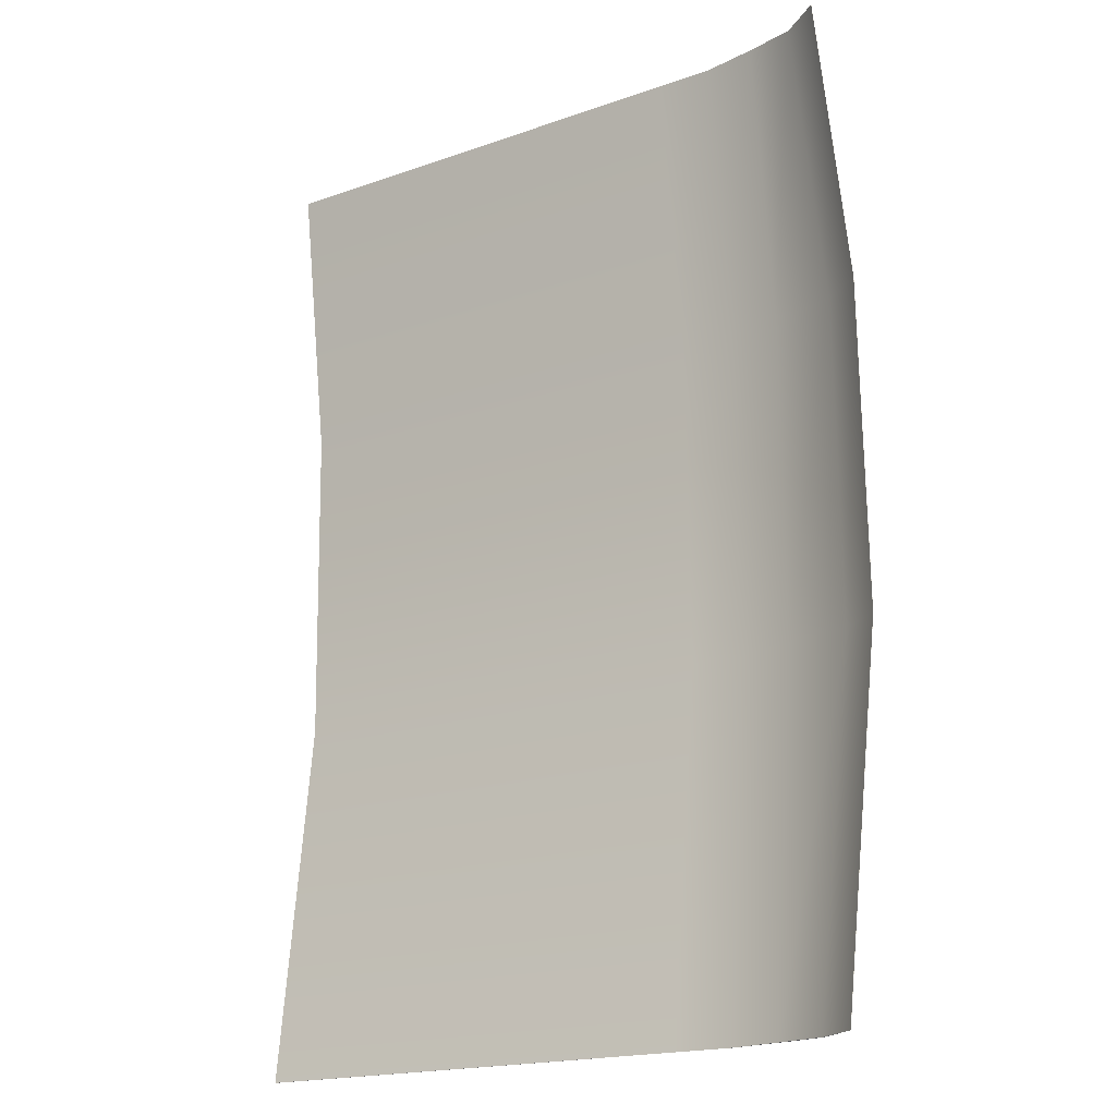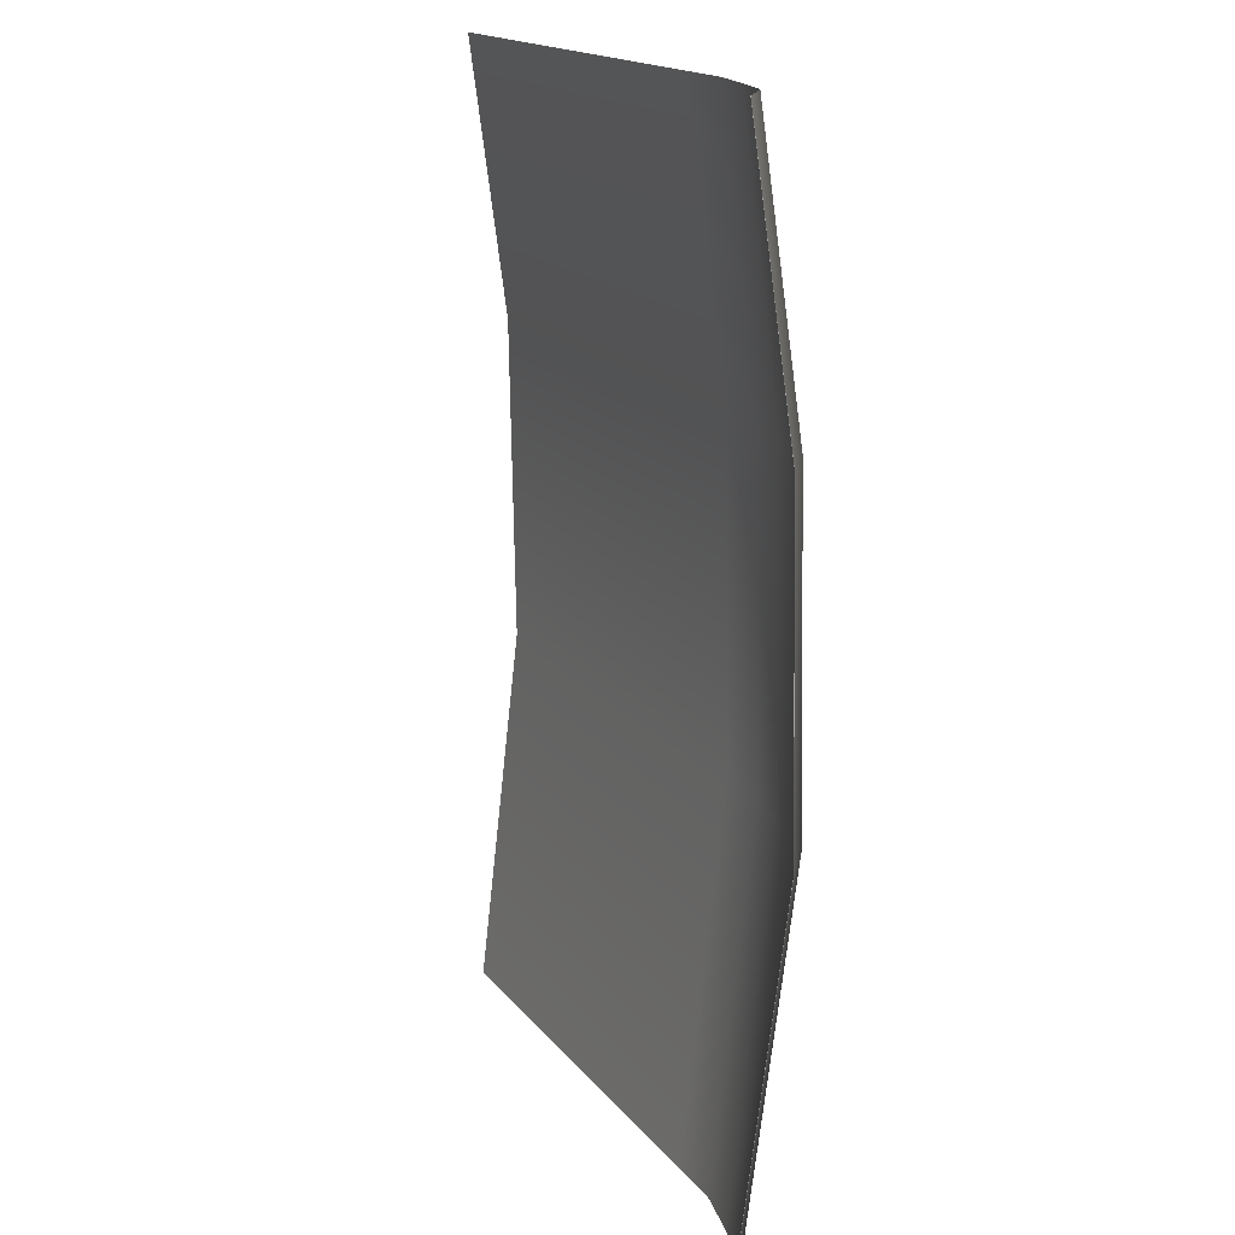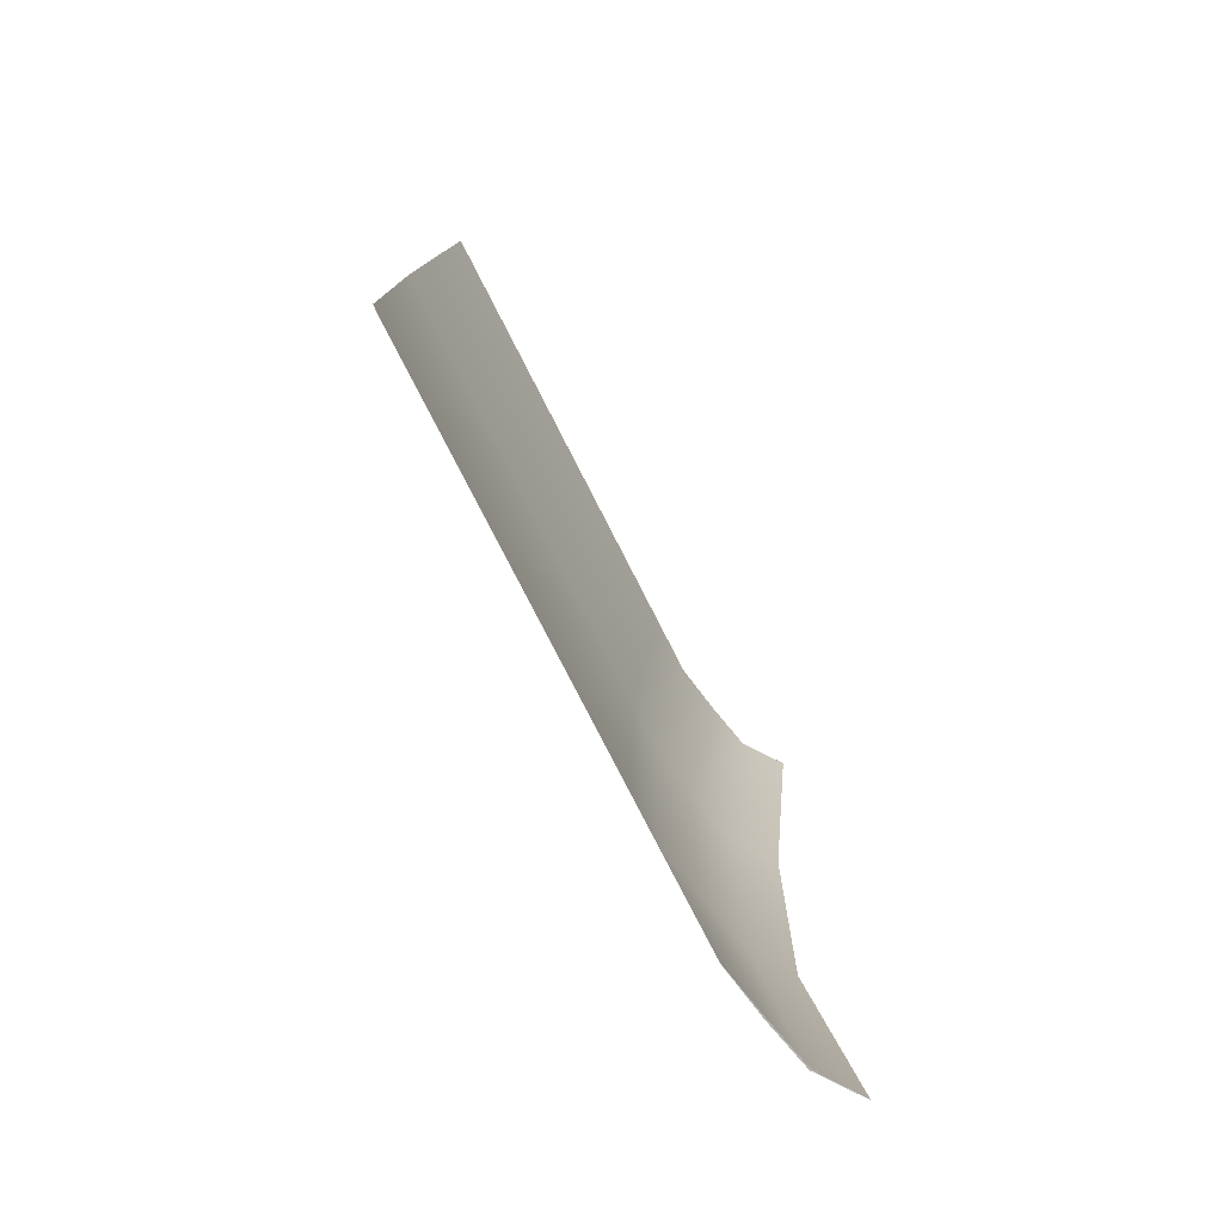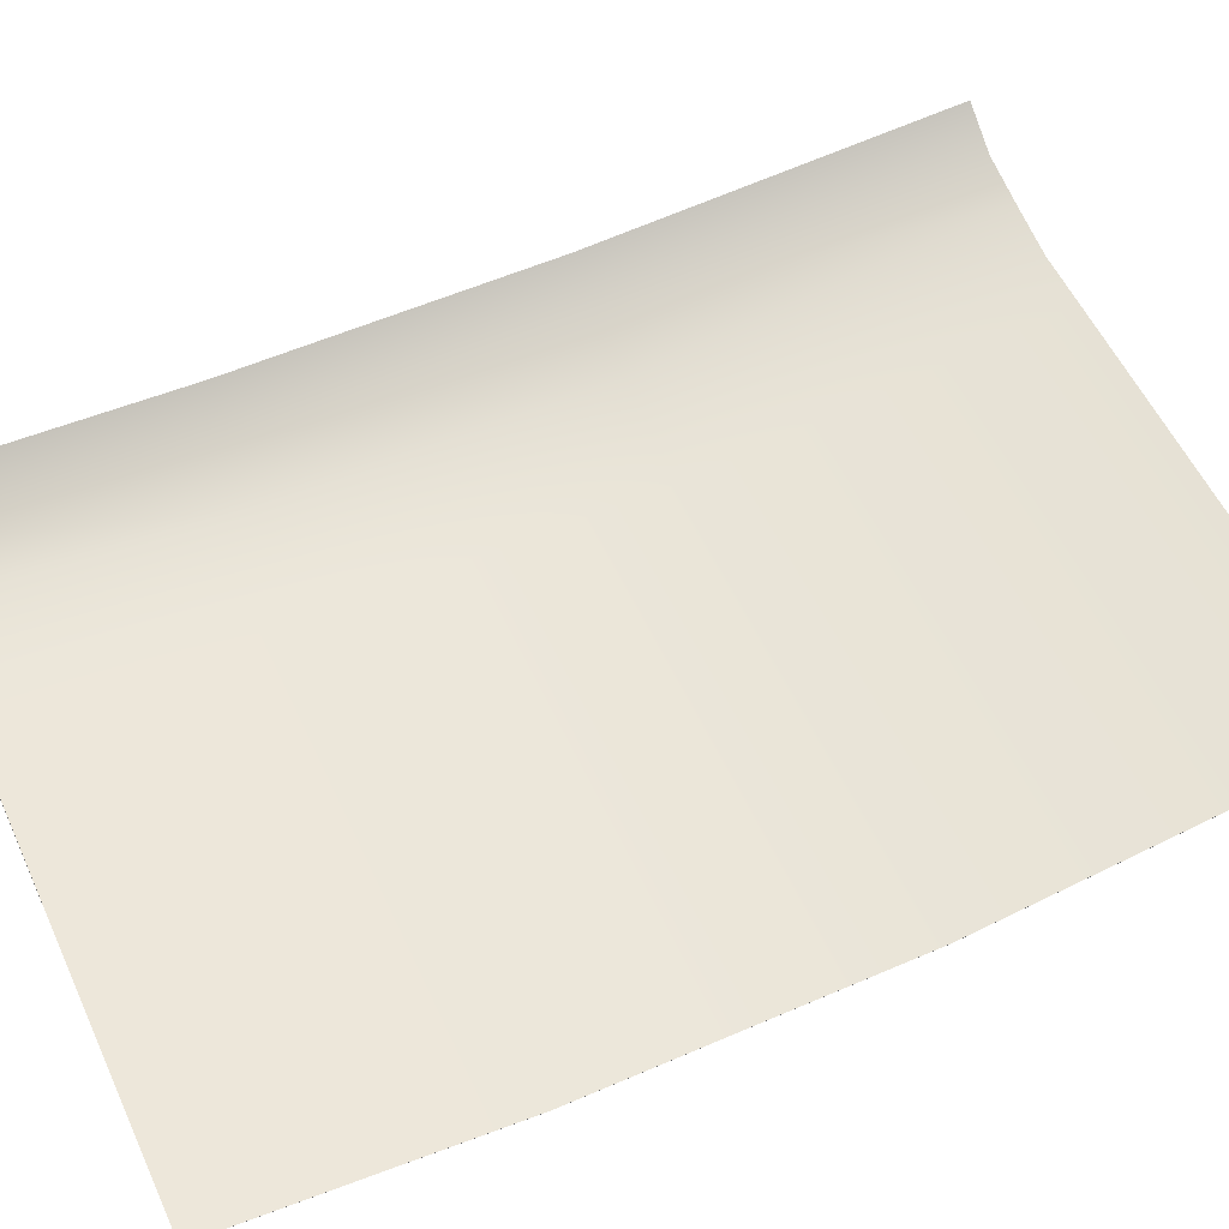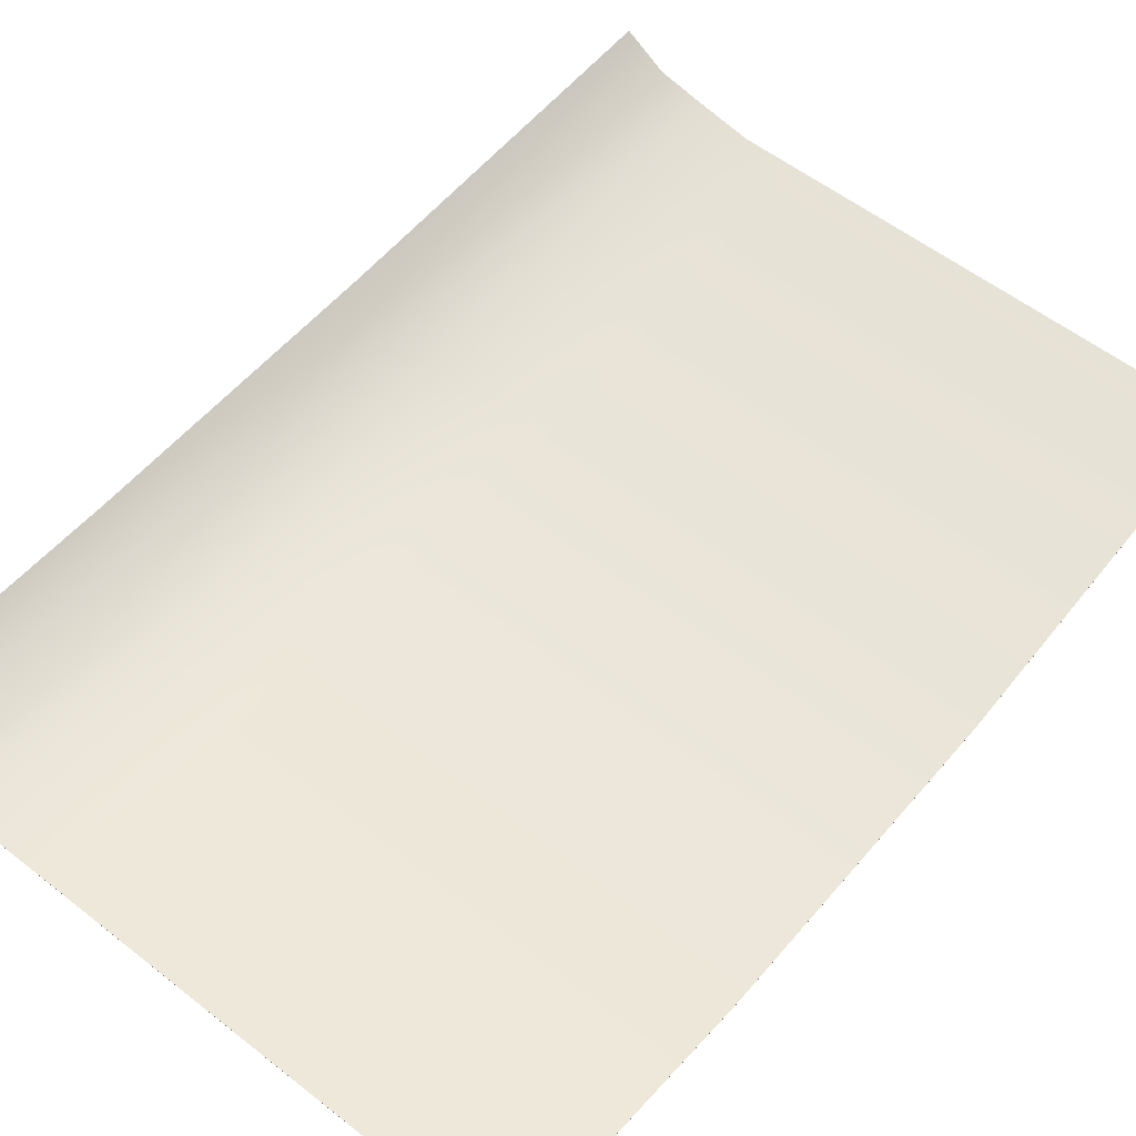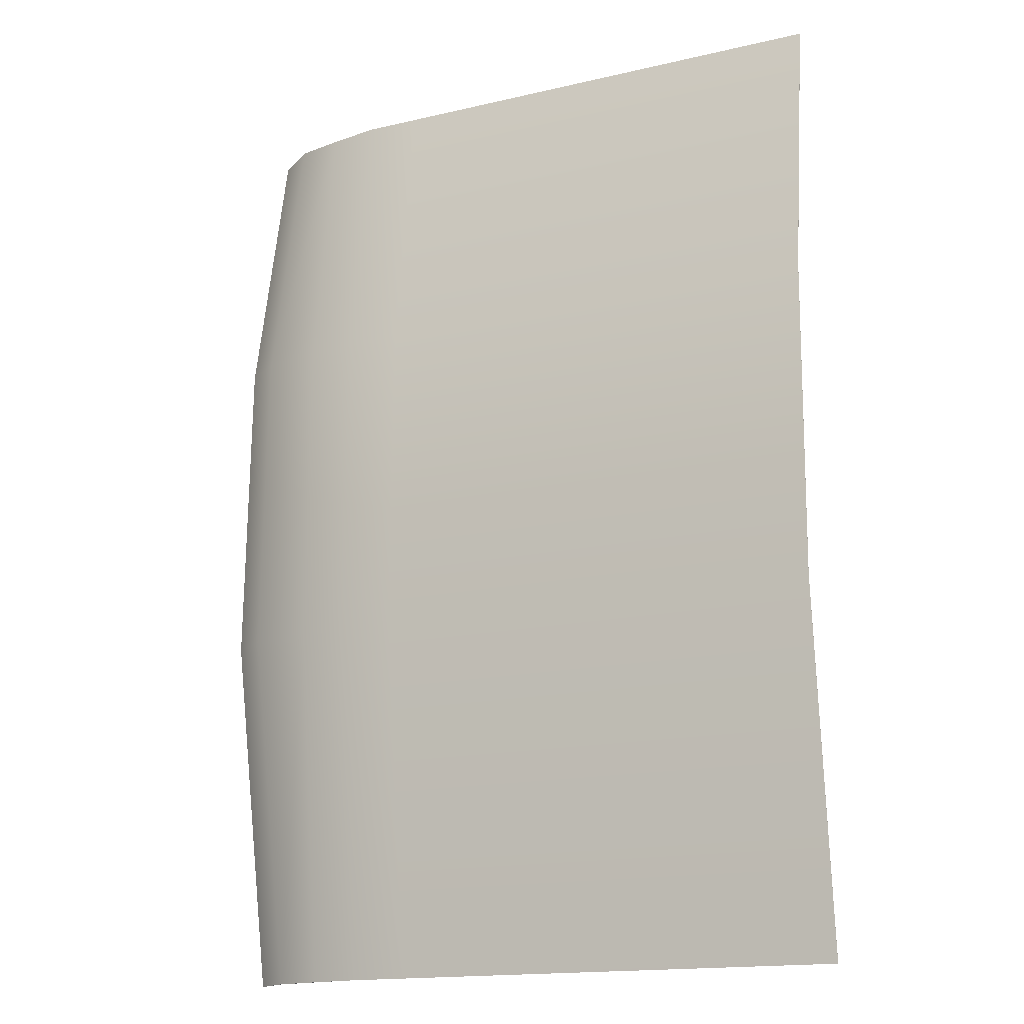
<metadata>
{"format":"obj","ext":"obj","renderer":"f3d","projection":"perspective","resolution":1024,"background":"white","views":[{"elev":-18.5,"azim":-145.9,"up":"+Z"},{"elev":16.8,"azim":-115.1,"up":"+Z"},{"elev":-78.7,"azim":117.1,"up":"+Z"},{"elev":56.4,"azim":65.2,"up":"+Y"},{"elev":56.0,"azim":39.4,"up":"+Y"},{"elev":-16.1,"azim":25.9,"up":"+Z"}]}
</metadata>
<code>
v  25.39 -2.992 11.49
v  25.39 -3.07 5.578
v  24.21 -2.724 11.49
v  23.42 -2.278 5.578
v  23.46 -2.188 11.49
v  23.42 -2.275 5.578
v  35.87 -2.491 16.54
v  35.87 -2.489 16.54
v  33.41 -2.491 16.54
v  35.87 -3.272 5.578
v  35.87 -3.168 11.49
v  35.87 -3.274 5.578
v  24.5 -2.075 -1.119
v  25.39 -2.288 -1.119
v  24.5 -2.103 -1.12
v  25.39 -3.098 5.578
v  25.39 -2.994 11.49
v  24.16 -2.817 5.577
v  33.41 -3.168 11.49
v  33.41 -3.272 5.578
v  27.41 -3.168 11.49
v  26.36 -2.489 16.54
v  25.39 -2.313 16.54
v  26.36 -2.491 16.54
v  27.41 -2.489 -1.119
v  33.41 -2.489 -1.119
v  27.41 -2.492 -1.12
v  33.41 -3.274 5.578
v  33.41 -3.171 11.49
v  27.41 -3.274 5.578
v  27.41 -3.272 5.578
v  26.36 -3.168 11.49
v  26.36 -3.272 5.578
v  23.46 -2.186 11.49
v  24.16 -2.789 5.577
v  26.36 -2.489 -1.119
v  26.36 -2.492 -1.12
v  25.39 -2.316 -1.12
v  23.75 -1.564 -1.119
v  27.41 -3.171 11.49
v  26.36 -3.274 5.578
v  26.36 -3.171 11.49
v  24.21 -2.727 11.49
v  24.49 -2.112 16.54
v  23.75 -1.573 16.54
v  24.49 -2.115 16.54
v  25.39 -2.315 16.54
v  27.41 -2.491 16.54
v  33.41 -2.489 16.54
v  27.41 -2.489 16.54
v  35.87 -2.489 -1.119
v  33.41 -2.492 -1.12
v  35.87 -3.171 11.49
v  23.75 -1.576 16.54
v  23.75 -1.562 -1.119
v  35.87 -2.492 -1.12
g Paper_R
f 1 2 3
f 4 5 6
f 7 8 9
f 10 11 12
f 13 14 15
f 16 17 18
f 19 20 21
f 22 23 24
f 25 26 27
f 28 29 30
f 21 31 32
f 32 33 1
f 6 34 35
f 36 25 37
f 14 36 38
f 15 39 13
f 30 40 41
f 41 42 16
f 5 4 43
f 44 45 46
f 23 44 47
f 24 48 22
f 49 50 9
f 11 10 19
f 26 51 52
f 12 53 28
f 2 14 35
f 3 44 1
f 5 54 34
f 6 55 4
f 11 8 53
f 12 56 10
f 17 47 43
f 18 15 16
f 20 26 31
f 21 50 19
f 29 9 40
f 30 27 28
f 31 25 33
f 32 22 21
f 33 36 2
f 1 23 32
f 34 45 3
f 35 13 6
f 40 48 42
f 41 37 30
f 42 24 17
f 16 38 41
f 4 39 18
f 43 46 5
f 10 51 20
f 19 49 11
f 53 7 29
f 28 52 12
f 2 35 3
f 5 34 6
f 8 49 9
f 11 53 12
f 14 38 15
f 17 43 18
f 20 31 21
f 23 47 24
f 26 52 27
f 29 40 30
f 31 33 32
f 33 2 1
f 34 3 35
f 25 27 37
f 36 37 38
f 39 55 13
f 40 42 41
f 42 17 16
f 4 18 43
f 45 54 46
f 44 46 47
f 48 50 22
f 50 48 9
f 10 20 19
f 51 56 52
f 53 29 28
f 14 13 35
f 44 23 1
f 54 45 34
f 55 39 4
f 8 7 53
f 56 51 10
f 47 46 43
f 15 38 16
f 26 25 31
f 50 49 19
f 9 48 40
f 27 52 28
f 25 36 33
f 22 50 21
f 36 14 2
f 23 22 32
f 45 44 3
f 13 55 6
f 48 24 42
f 37 27 30
f 24 47 17
f 38 37 41
f 39 15 18
f 46 54 5
f 51 26 20
f 49 8 11
f 7 9 29
f 52 56 12

</code>
